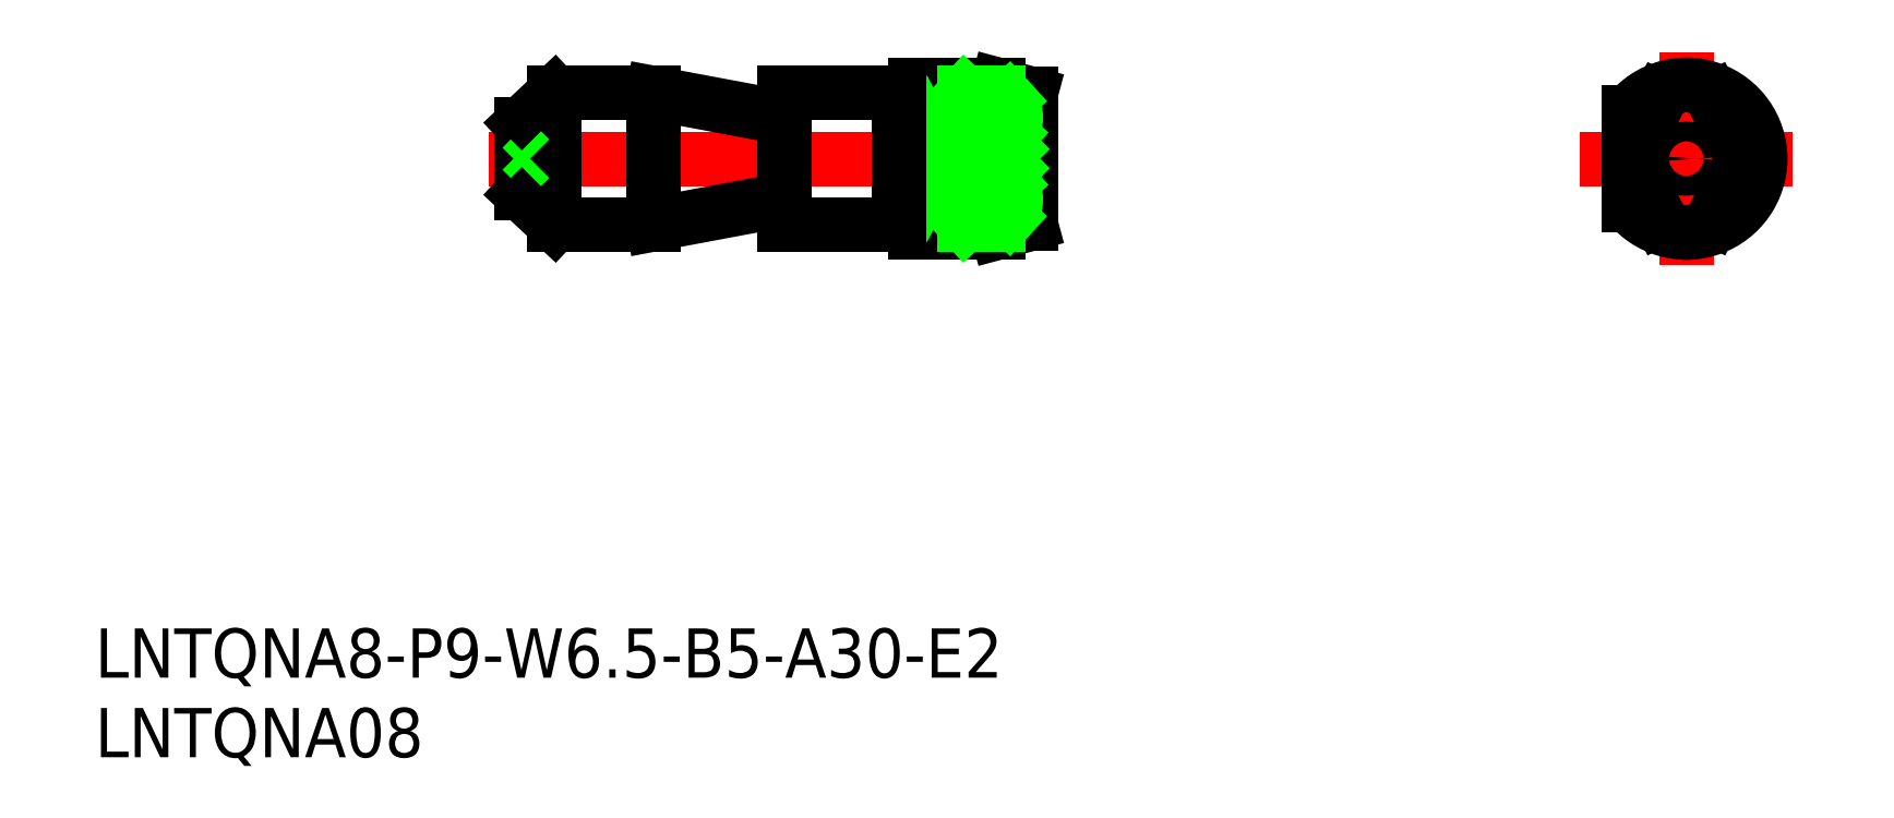
<metadata>
{"format":"dxf","ext":"dxf","renderer":"ezdxf+matplotlib","layout":"modelspace","background":"white","min_lineweight":24,"dpi":150}
</metadata>
<code>
0
SECTION
2
ENTITIES
0
LINE
8
CENTER
10
150.4
20
141.2
30
0
11
163.4
21
141.2
31
0
0
LINE
8
CENTER
10
156.9
20
147.7
30
0
11
156.9
21
134.7
31
0
0
CIRCLE
8
0
10
156.9
20
141.2
30
0
40
0.5903
0
LINE
8
0
10
108.9
20
137.6
30
0
11
109.9
21
137.6
31
0
0
LINE
8
CENTER
10
83.91
20
141.2
30
0
11
118.9
21
141.2
31
0
0
ARC
8
0
10
156.9
20
143.7
30
0
40
2
50
35.84
51
144.2
0
ARC
8
0
10
158.1
20
141.2
30
0
40
2
50
324.2
51
35.84
0
LINE
8
0
10
158.5
20
144.9
30
0
11
159.7
21
142.4
31
0
0
ARC
8
0
10
156.9
20
138.7
30
0
40
2
50
215.8
51
324.2
0
LINE
8
0
10
158.5
20
137.5
30
0
11
159.7
21
140
31
0
0
ARC
8
0
10
155.6
20
141.2
30
0
40
2
50
144.2
51
215.8
0
LINE
8
0
10
155.2
20
144.9
30
0
11
154
21
142.4
31
0
0
LINE
8
0
10
155.2
20
137.5
30
0
11
154
21
140
31
0
0
ARC
8
0
10
156.9
20
141.2
30
0
40
4.5
50
218.9
51
141.1
0
LINE
8
0
10
153.4
20
144
30
0
11
153.4
21
138.4
31
0
0
LINE
8
0
10
109.9
20
145.7
30
0
11
109.9
21
136.7
31
0
0
LINE
8
0
10
116.9
20
145.1
30
0
11
114.9
21
145.7
31
0
0
LINE
8
0
10
116.9
20
145.1
30
0
11
116.9
21
137.2
31
0
0
LINE
8
0
10
114.9
20
145.7
30
0
11
114.9
21
145.2
31
0
0
LINE
8
0
10
114.9
20
142.4
30
0
11
114.9
21
140
31
0
0
LINE
8
0
10
114.9
20
145.7
30
0
11
109.9
21
145.7
31
0
0
LINE
8
0
10
109.9
20
144
30
0
11
112.9
21
144
31
0
0
LINE
8
0
10
112.9
20
144
30
0
11
112.9
21
138.4
31
0
0
LINE
8
0
10
116.9
20
137.2
30
0
11
114.9
21
136.7
31
0
0
LINE
8
0
10
114.9
20
136.7
30
0
11
114.9
21
137.2
31
0
0
LINE
8
0
10
114.9
20
136.7
30
0
11
109.9
21
136.7
31
0
0
LINE
8
0
10
108.9
20
144.8
30
0
11
109.9
21
144.8
31
0
0
LINE
8
0
10
109.9
20
138.4
30
0
11
112.9
21
138.4
31
0
0
LINE
8
0
10
109.9
20
144
30
0
11
112.9
21
138.4
31
0
0
LINE
8
0
10
112.9
20
144
30
0
11
109.9
21
138.4
31
0
0
LINE
8
0
10
116.9
20
141.8
30
0
11
116.3
21
141.2
31
0
0
LINE
8
0
10
116.9
20
140.6
30
0
11
116.3
21
141.2
31
0
0
INSERT
8
0
2
*U2
10
0
20
0
30
0
0
INSERT
8
0
2
*U3
10
0
20
0
30
0
0
LINE
8
0
10
101.9
20
137.2
30
0
11
108.9
21
137.2
31
0
0
LINE
8
0
10
93.91
20
145.2
30
0
11
93.91
21
137.2
31
0
0
LINE
8
0
10
87.91
20
137.2
30
0
11
93.91
21
137.2
31
0
0
LINE
8
0
10
93.91
20
145.2
30
0
11
87.91
21
145.2
31
0
0
LINE
8
0
10
85.91
20
143.3
30
0
11
85.91
21
139.1
31
0
0
LINE
8
0
10
87.91
20
145.2
30
0
11
87.91
21
137.2
31
0
0
LINE
8
0
10
85.91
20
143.3
30
0
11
87.91
21
145.2
31
0
0
LINE
8
0
10
85.91
20
139.1
30
0
11
87.91
21
137.2
31
0
0
LINE
8
0
10
101.9
20
145.2
30
0
11
101.9
21
137.2
31
0
0
LINE
8
0
10
101.9
20
145.2
30
0
11
108.9
21
145.2
31
0
0
LINE
8
0
10
108.9
20
145.2
30
0
11
108.9
21
137.2
31
0
0
LINE
8
0
10
86.41
20
141.2
30
0
11
85.91
21
140.7
31
0
0
LINE
8
0
10
86.41
20
141.2
30
0
11
85.91
21
141.7
31
0
0
LINE
8
0
10
93.91
20
137.2
30
0
11
101.9
21
138.7
31
0
0
LINE
8
0
10
93.91
20
145.2
30
0
11
101.9
21
143.7
31
0
0
LINE
8
0
10
114.9
20
137.2
30
0
11
112.9
21
137.2
31
0
0
LINE
8
0
10
112.9
20
138.4
30
0
11
112.9
21
137.2
31
0
0
LINE
8
0
10
112.9
20
140
30
0
11
115.1
21
140
31
0
0
ARC
8
0
10
114.4
20
138.7
30
0
40
1.604
50
288.4
51
54.59
0
LINE
8
0
10
112.9
20
140
30
0
11
115.3
21
140
31
0
0
LINE
8
0
10
112.9
20
137.2
30
0
11
115.7
21
139.7
31
0
0
LINE
8
0
10
115.6
20
137.6
30
0
11
112.9
21
140
31
0
0
LINE
8
0
10
114.9
20
145.2
30
0
11
112.9
21
145.2
31
0
0
LINE
8
0
10
112.9
20
144
30
0
11
112.9
21
145.2
31
0
0
LINE
8
0
10
112.9
20
142.4
30
0
11
115.1
21
142.4
31
0
0
ARC
8
0
10
114.4
20
143.7
30
0
40
1.604
50
305.4
51
71.64
0
LINE
8
0
10
112.9
20
142.4
30
0
11
115.3
21
142.4
31
0
0
LINE
8
0
10
112.9
20
145.2
30
0
11
115.7
21
142.7
31
0
0
LINE
8
0
10
115.6
20
144.8
30
0
11
112.9
21
142.4
31
0
0
VIEWPORT
8
0
10
5.614
20
3.902
30
0
40
13.1
41
8.746
68
     1
69
     1
0
VIEWPORT
8
0
10
5.614
20
3.902
30
0
40
8.982
41
6.243
68
     2
69
     2
0
ENDSEC
0
EOF

</code>
